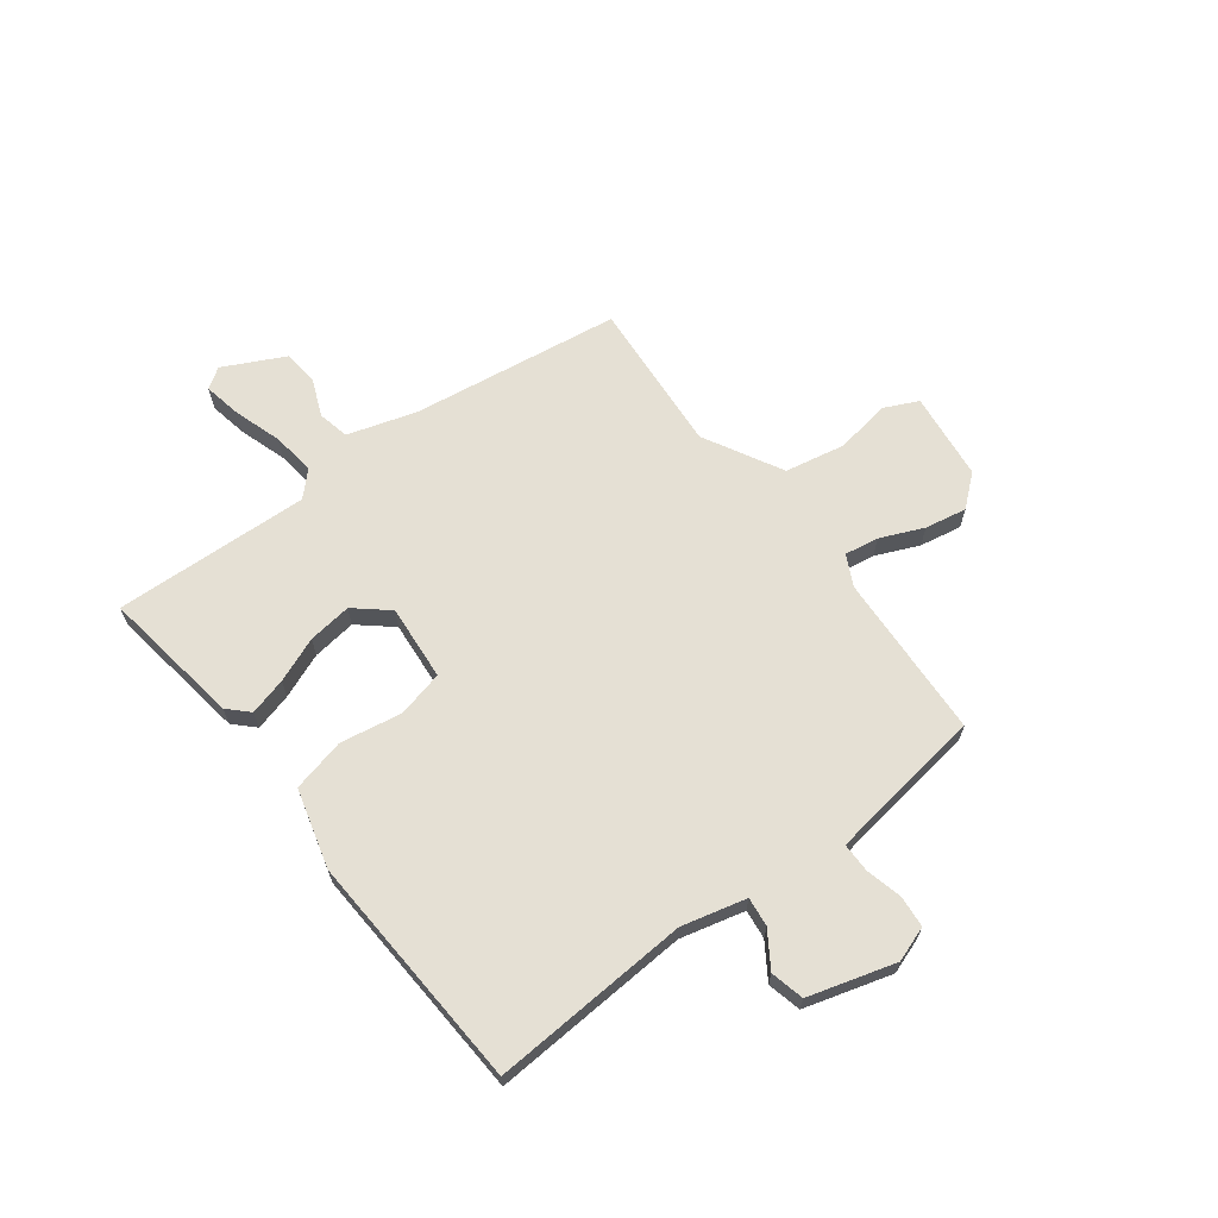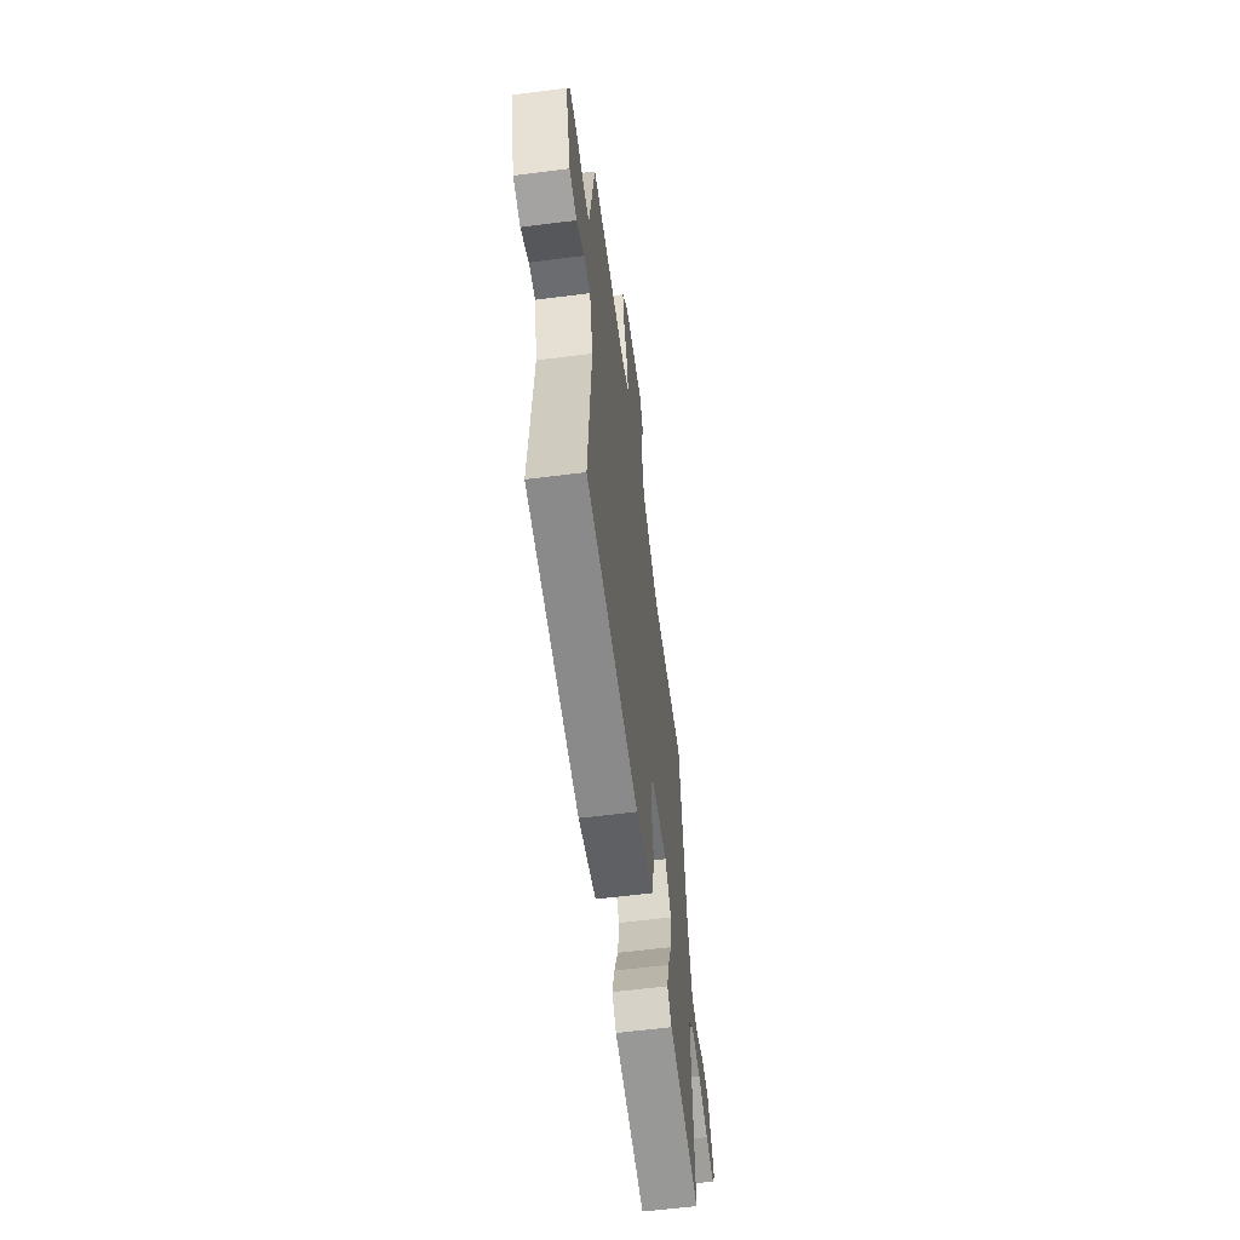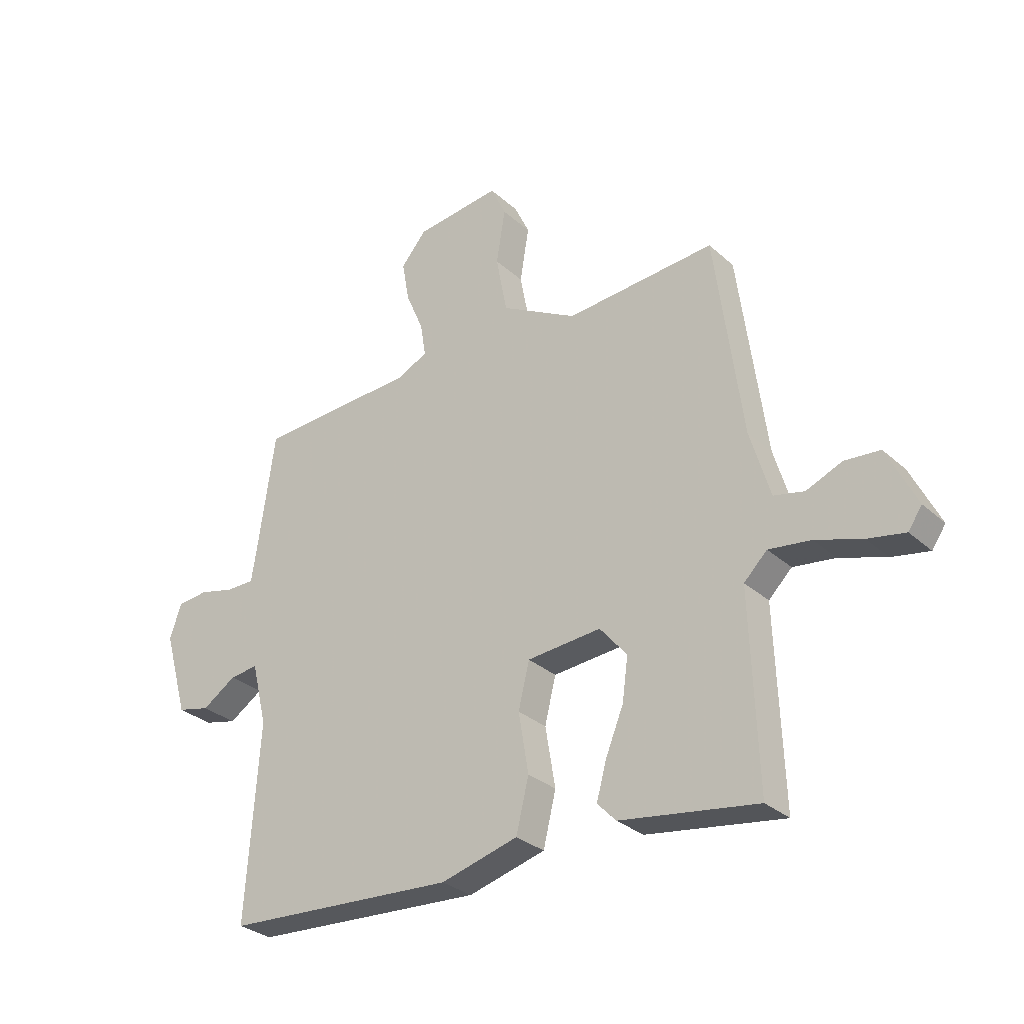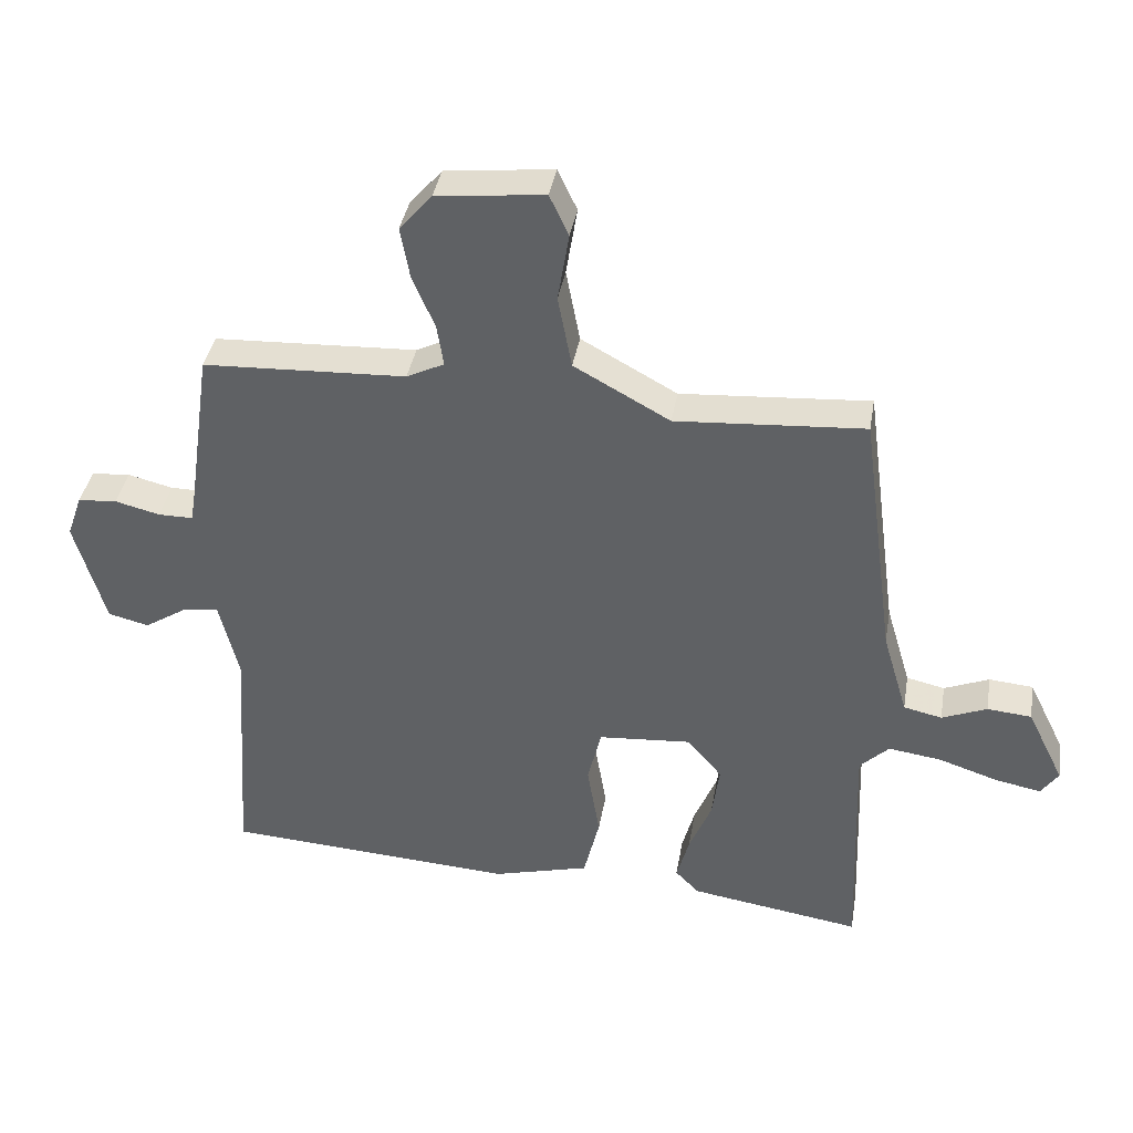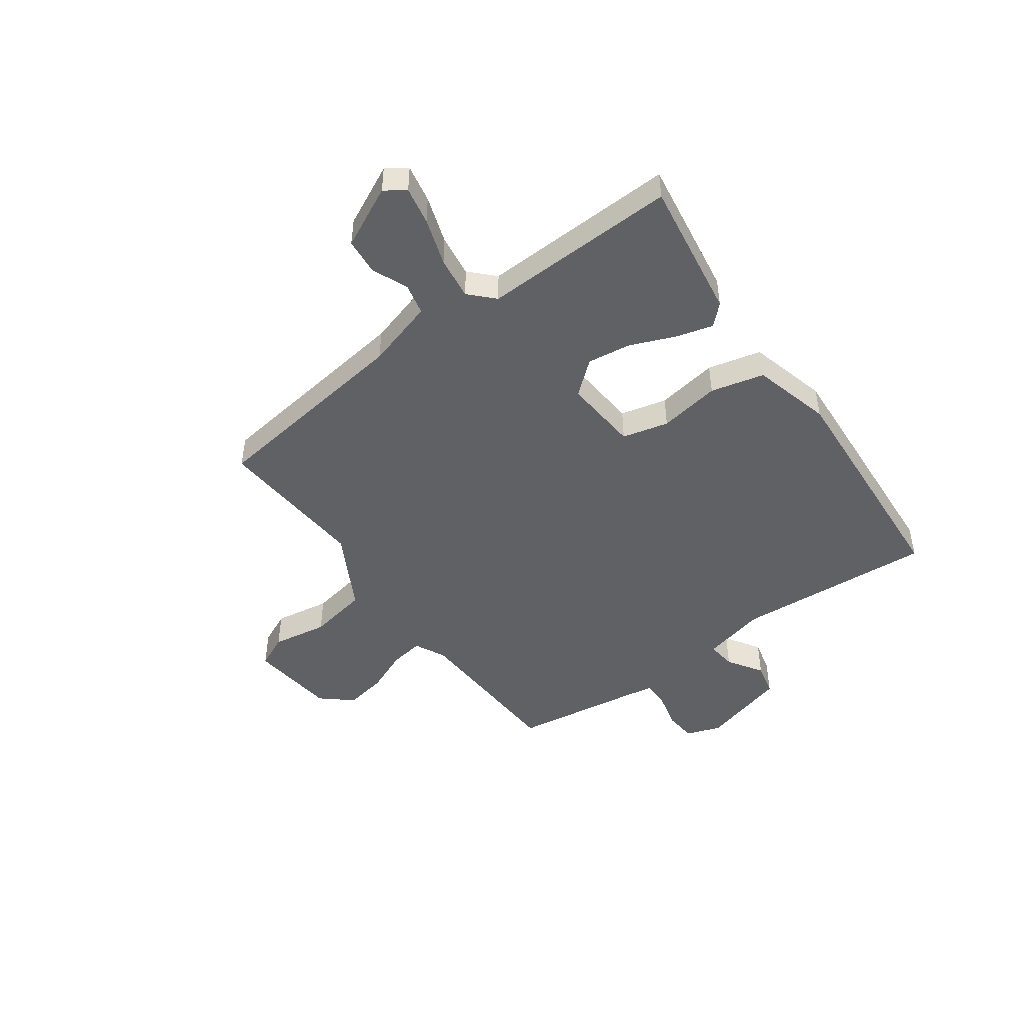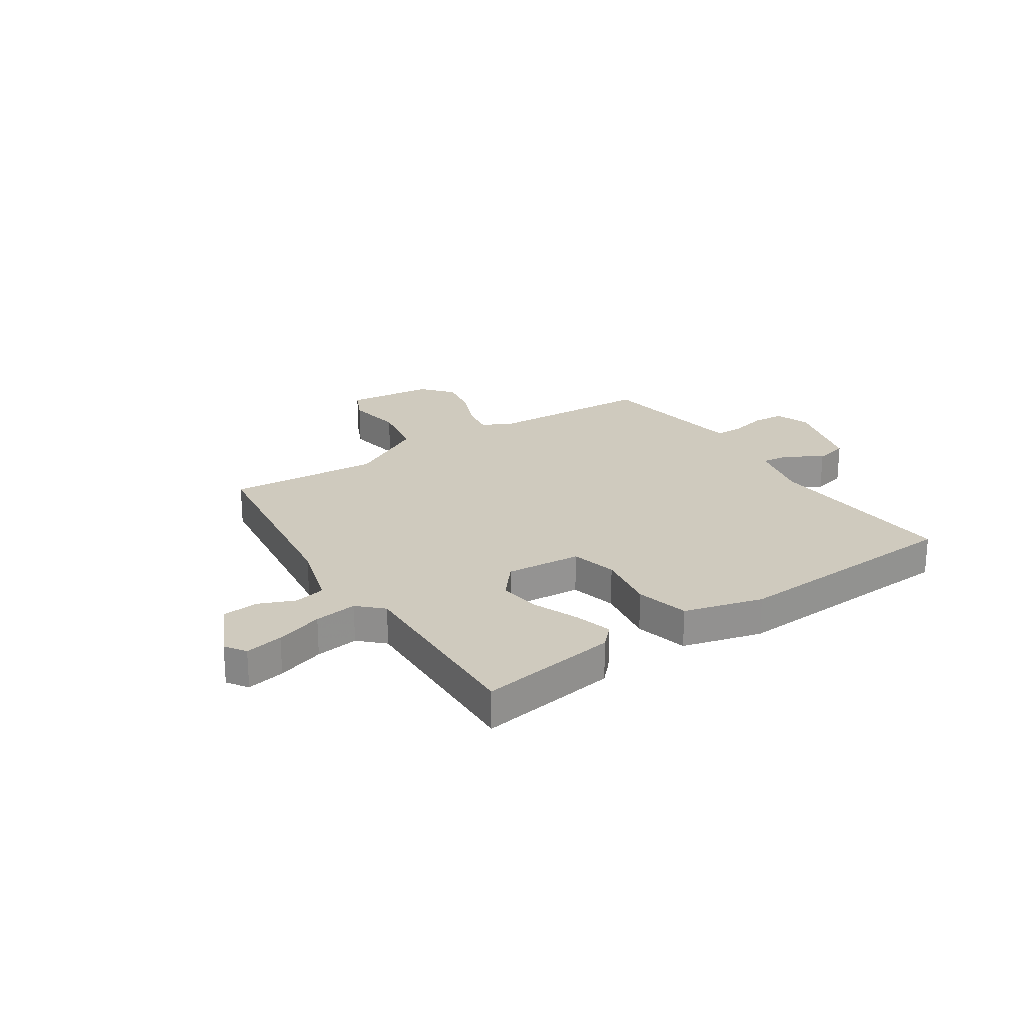
<metadata>
{"format":"obj","ext":"obj","renderer":"f3d","projection":"perspective","resolution":1024,"background":"white","views":[{"elev":65.7,"azim":-126.8,"up":"+Y"},{"elev":-59.9,"azim":-82.5,"up":"+Z"},{"elev":-30.2,"azim":38.1,"up":"+Z"},{"elev":38.6,"azim":9.6,"up":"+Z"},{"elev":-47.0,"azim":125.8,"up":"+Y"},{"elev":23.2,"azim":146.5,"up":"+Y"}]}
</metadata>
<code>
v 0.493 0.07 0.481
v 0.545 0.07 0.093
v 0.583 0.07 -0.035
v 0.641 0.07 -0.048
v 0.709 0.07 -0.02
v 0.776 0.07 -0.026
v 0.832 0.07 -0.14
v 0.806 0.07 -0.178
v 0.735 0.07 -0.164
v 0.647 0.07 -0.135
v 0.567 0.07 -0.124
v 0.523 0.07 -0.167
v 0.536 0.07 -0.53
v 0.276 0.07 -0.49
v 0.24 0.07 -0.453
v 0.259 0.07 -0.384
v 0.293 0.07 -0.301
v 0.304 0.07 -0.22
v 0.252 0.07 -0.158
v 0.111 0.07 -0.169
v 0.09 0.07 -0.255
v 0.109 0.07 -0.369
v 0.085 0.07 -0.468
v -0.062 0.07 -0.507
v -0.503 0.07 -0.479
v -0.478 0.07 -0.11
v -0.507 0.07 0.009
v -0.561 0.07 0.003
v -0.626 0.07 -0.039
v -0.688 0.07 -0.024
v -0.734 0.07 0.137
v -0.711 0.07 0.202
v -0.652 0.07 0.207
v -0.584 0.07 0.19
v -0.531 0.07 0.19
v -0.522 0.07 0.245
v -0.488 0.07 0.48
v -0.181 0.07 0.494
v -0.124 0.07 0.522
v -0.134 0.07 0.585
v -0.168 0.07 0.665
v -0.182 0.07 0.743
v -0.133 0.07 0.8
v 0.03 0.07 0.818
v 0.059 0.07 0.756
v 0.042 0.07 0.652
v 0.063 0.07 0.541
v 0.208 0.07 0.461
v 0.493 0 0.481
v 0.545 0 0.093
v 0.583 0 -0.035
v 0.641 0 -0.048
v 0.709 0 -0.02
v 0.776 0 -0.026
v 0.832 0 -0.14
v 0.806 0 -0.178
v 0.735 0 -0.164
v 0.647 0 -0.135
v 0.567 0 -0.124
v 0.523 0 -0.167
v 0.536 0 -0.53
v 0.276 0 -0.49
v 0.24 0 -0.453
v 0.259 0 -0.384
v 0.293 0 -0.301
v 0.304 0 -0.22
v 0.252 0 -0.158
v 0.111 0 -0.169
v 0.09 0 -0.255
v 0.109 0 -0.369
v 0.085 0 -0.468
v -0.062 0 -0.507
v -0.503 0 -0.479
v -0.478 0 -0.11
v -0.507 0 0.009
v -0.561 0 0.003
v -0.626 0 -0.039
v -0.688 0 -0.024
v -0.734 0 0.137
v -0.711 0 0.202
v -0.652 0 0.207
v -0.584 0 0.19
v -0.531 0 0.19
v -0.522 0 0.245
v -0.488 0 0.48
v -0.181 0 0.494
v -0.124 0 0.522
v -0.134 0 0.585
v -0.168 0 0.665
v -0.182 0 0.743
v -0.133 0 0.8
v 0.03 0 0.818
v 0.059 0 0.756
v 0.042 0 0.652
v 0.063 0 0.541
v 0.208 0 0.461
f 43 44 45 46
f 43 46 47
f 40 41 42 43
f 39 40 43 47
f 38 39 47 48
f 36 37 38 48
f 31 32 33 34
f 31 34 35
f 28 29 30 31
f 27 28 31 35
f 26 27 35 36
f 24 25 26
f 21 22 23 24
f 20 21 24 26
f 19 20 26 36
f 14 15 16 17
f 12 13 14 17
f 11 12 17 18
f 7 8 9 10
f 7 10 11
f 4 5 6 7
f 3 4 7 11
f 2 3 11 18
f 19 36 48 1
f 1 2 18 19
f 94 93 92 91
f 95 94 91
f 91 90 89 88
f 95 91 88 87
f 96 95 87 86
f 96 86 85 84
f 82 81 80 79
f 83 82 79
f 79 78 77 76
f 83 79 76 75
f 84 83 75 74
f 74 73 72
f 72 71 70 69
f 74 72 69 68
f 84 74 68 67
f 65 64 63 62
f 65 62 61 60
f 66 65 60 59
f 58 57 56 55
f 59 58 55
f 55 54 53 52
f 59 55 52 51
f 66 59 51 50
f 49 96 84 67
f 67 66 50 49
f 1 49 50 2
f 2 50 51 3
f 3 51 52 4
f 4 52 53 5
f 5 53 54 6
f 6 54 55 7
f 7 55 56 8
f 8 56 57 9
f 9 57 58 10
f 10 58 59 11
f 11 59 60 12
f 12 60 61 13
f 13 61 62 14
f 14 62 63 15
f 15 63 64 16
f 16 64 65 17
f 17 65 66 18
f 18 66 67 19
f 19 67 68 20
f 20 68 69 21
f 21 69 70 22
f 22 70 71 23
f 23 71 72 24
f 24 72 73 25
f 25 73 74 26
f 26 74 75 27
f 27 75 76 28
f 28 76 77 29
f 29 77 78 30
f 30 78 79 31
f 31 79 80 32
f 32 80 81 33
f 33 81 82 34
f 34 82 83 35
f 35 83 84 36
f 36 84 85 37
f 37 85 86 38
f 38 86 87 39
f 39 87 88 40
f 40 88 89 41
f 41 89 90 42
f 42 90 91 43
f 43 91 92 44
f 44 92 93 45
f 45 93 94 46
f 46 94 95 47
f 47 95 96 48
f 48 96 49 1

</code>
